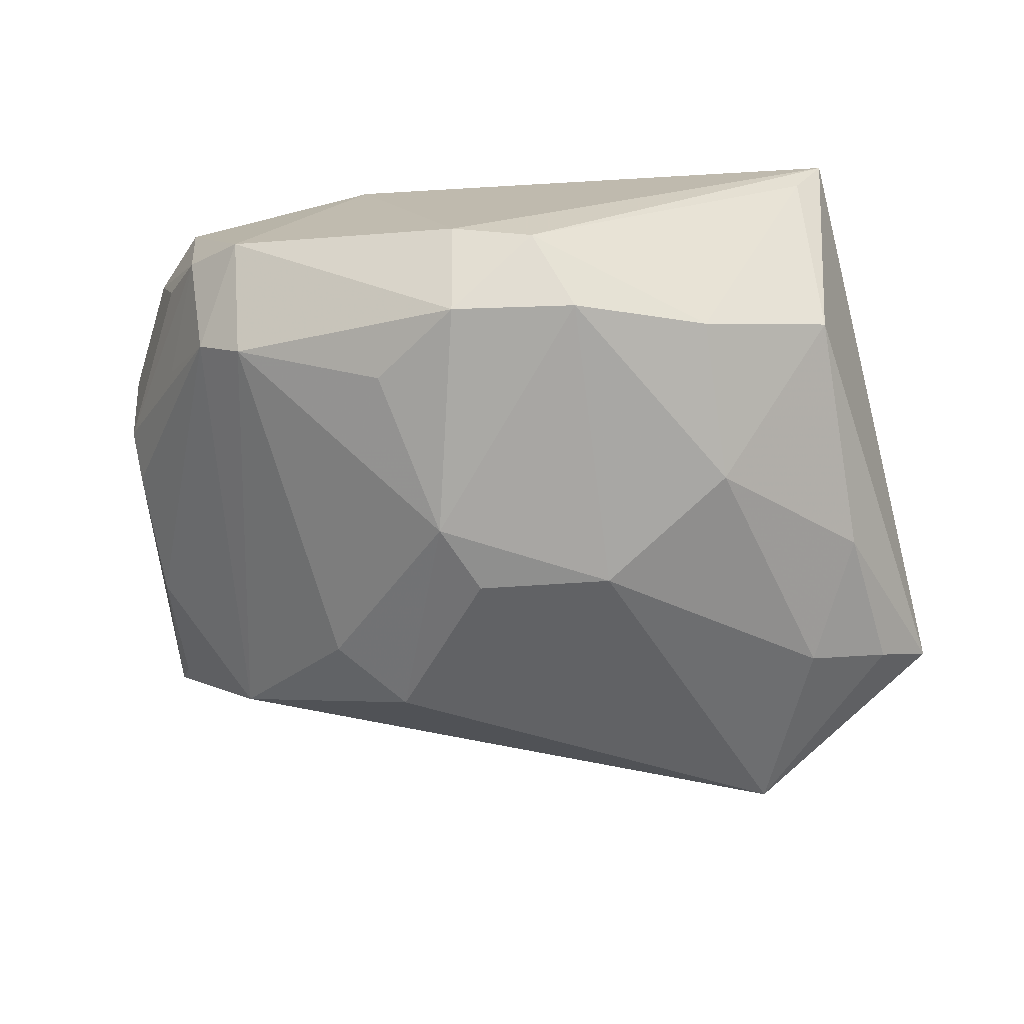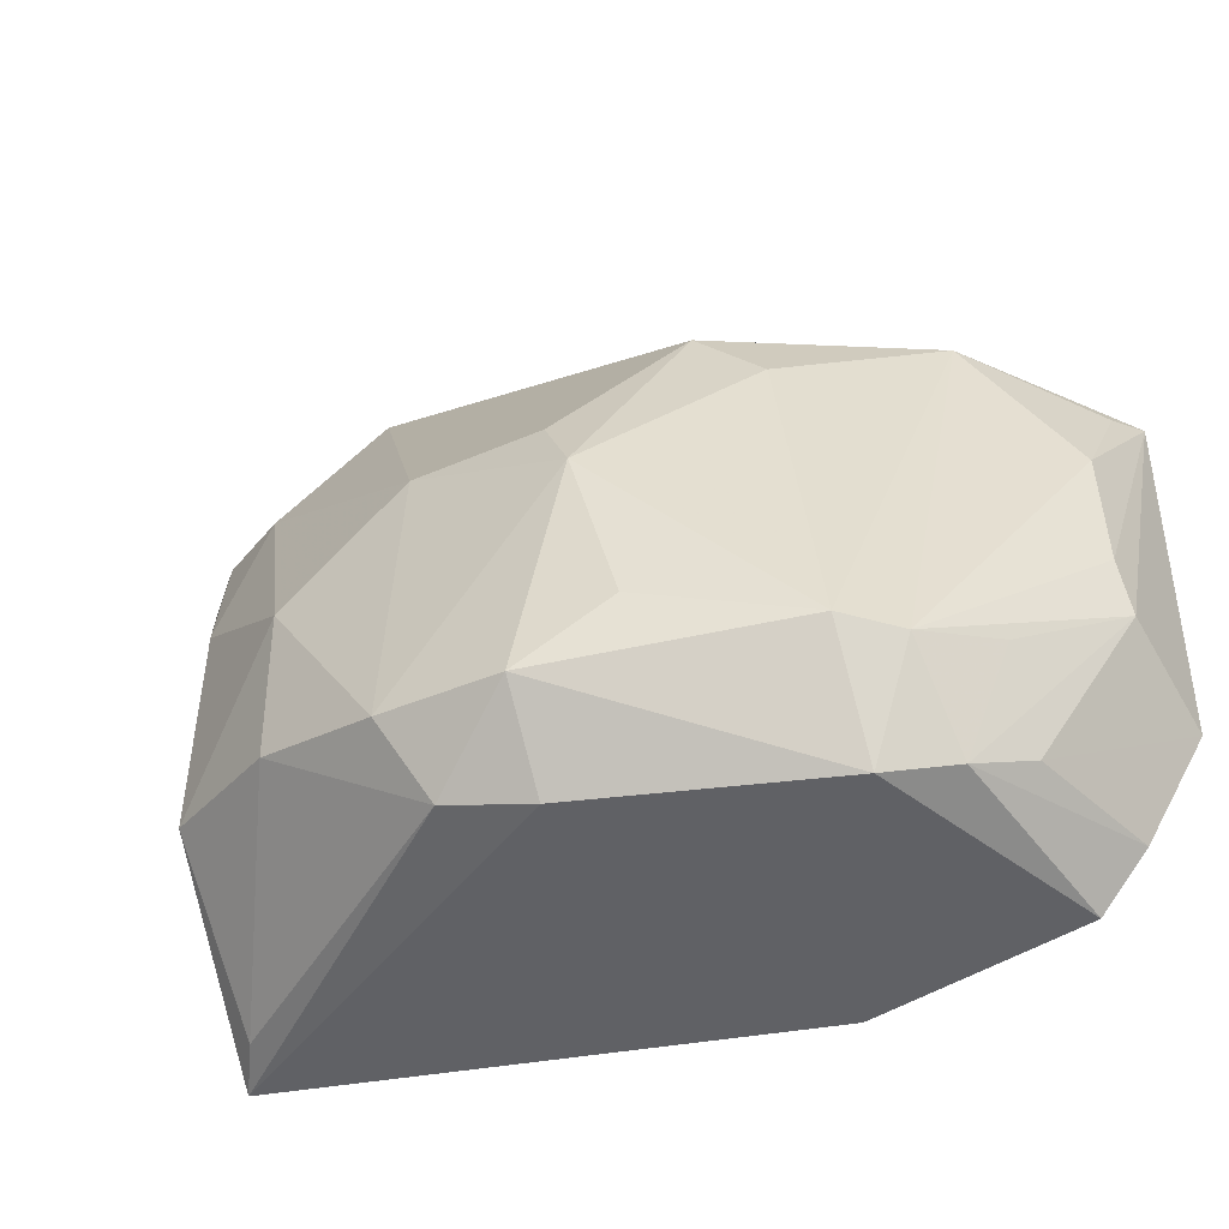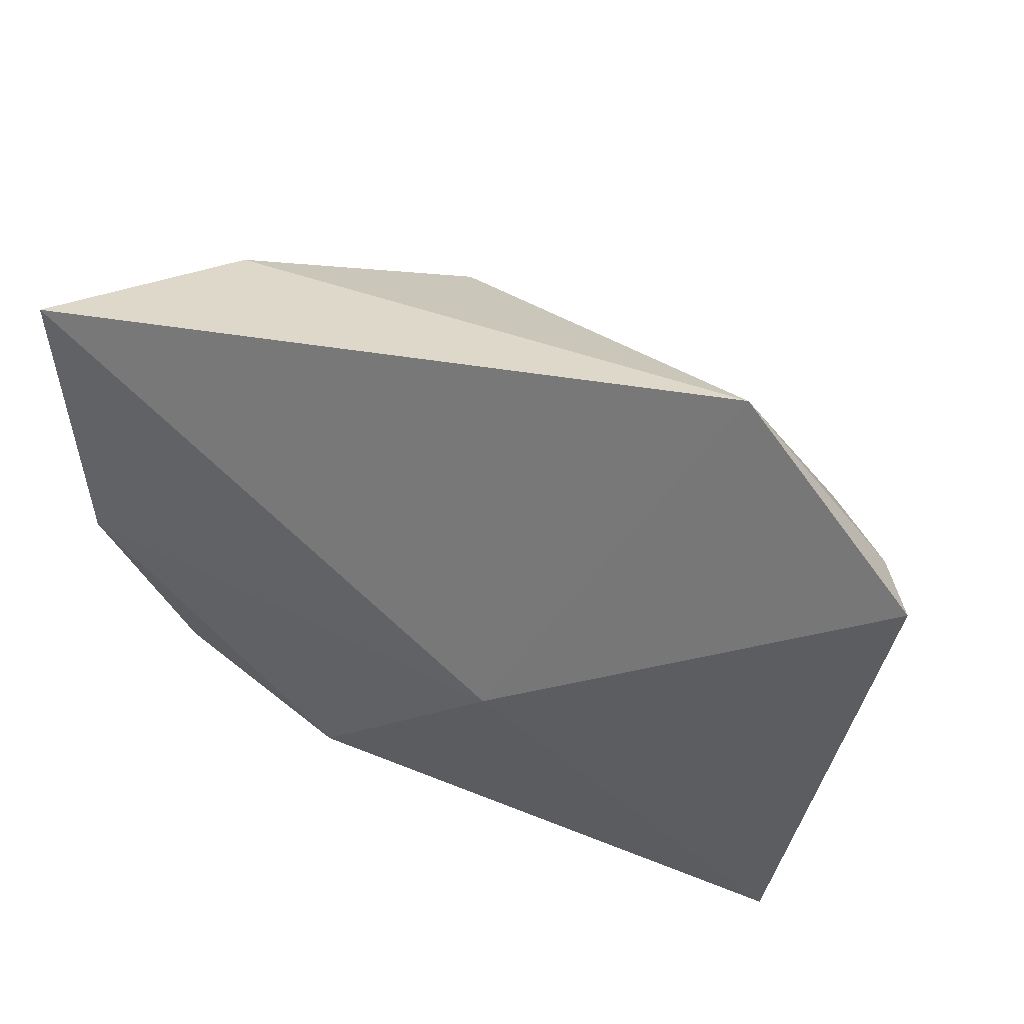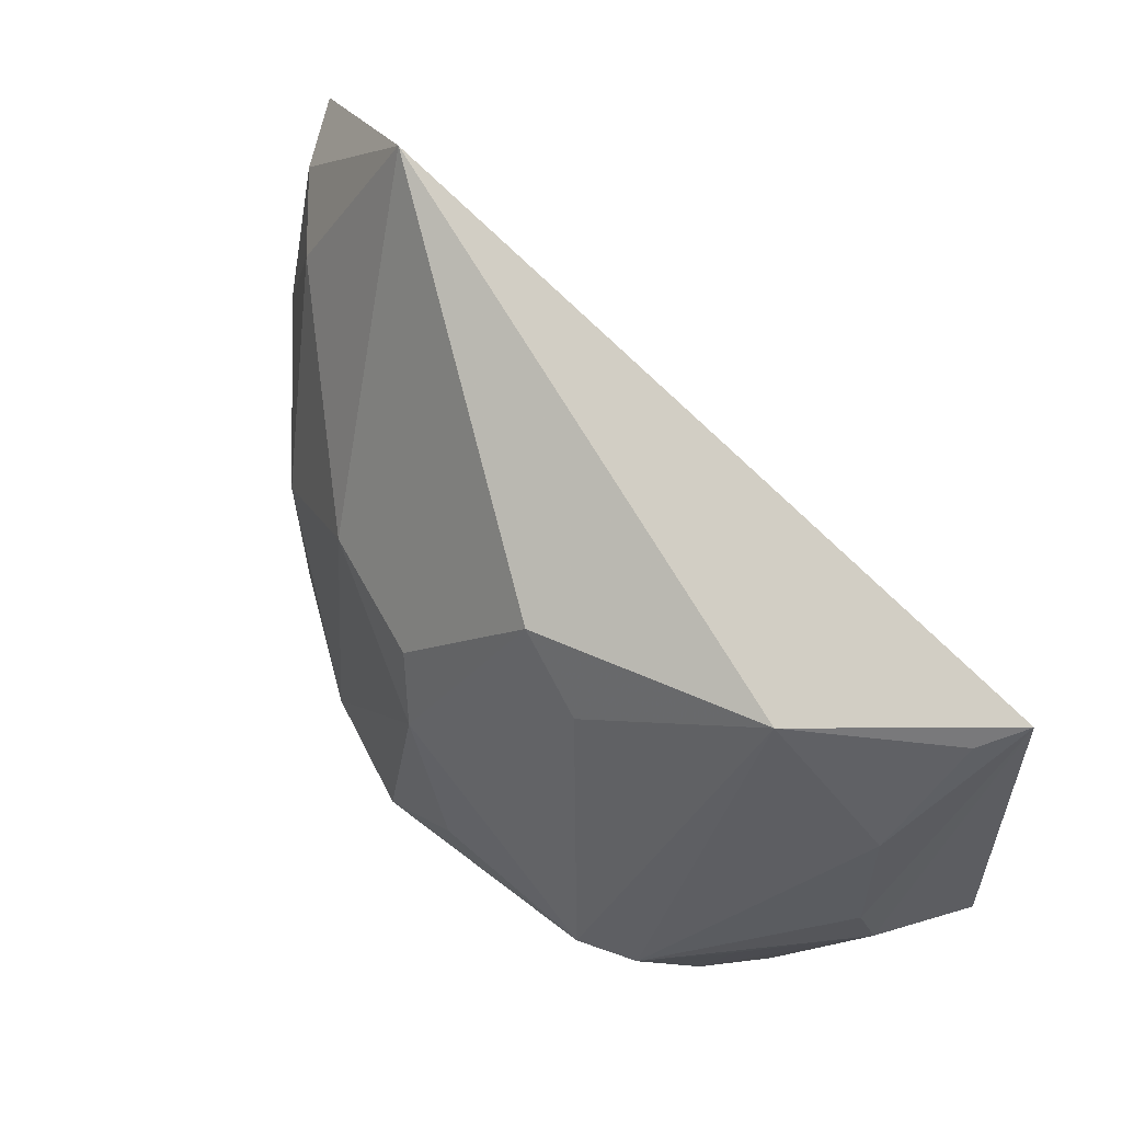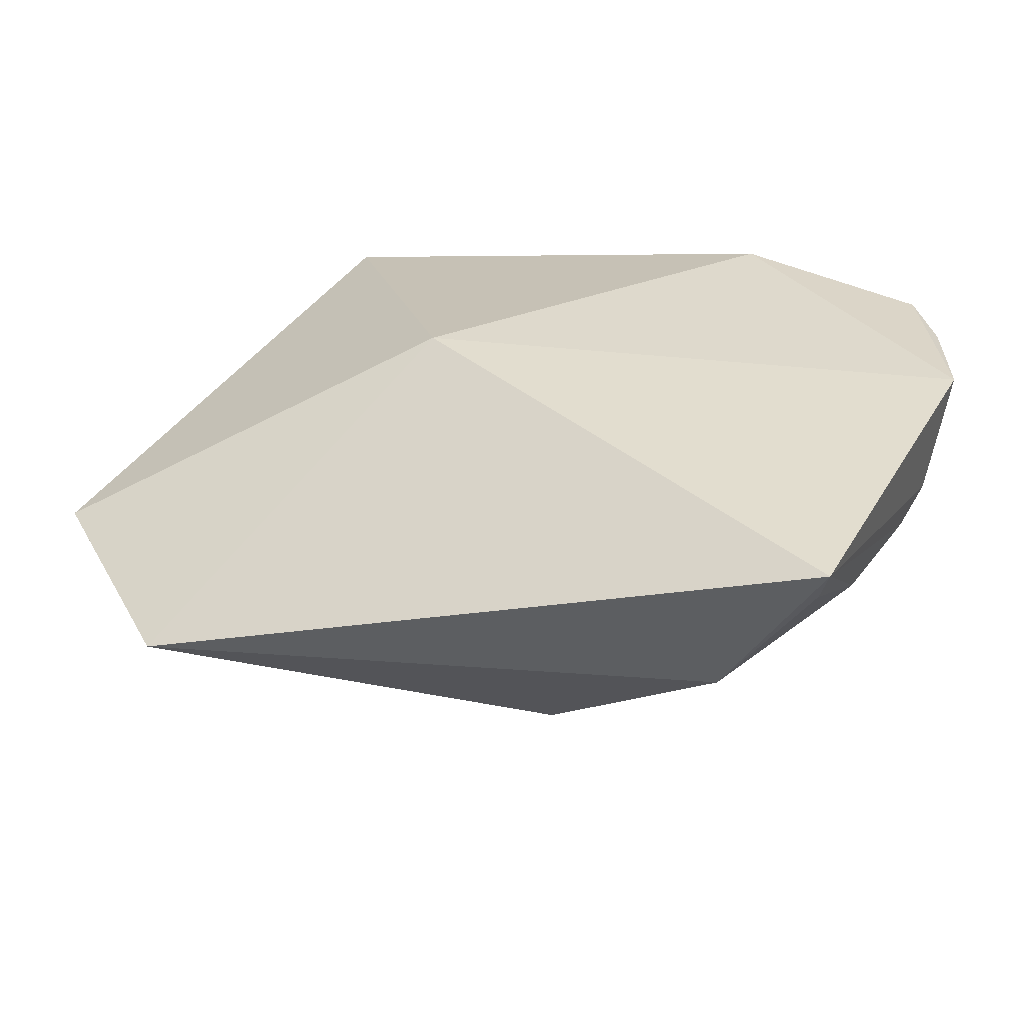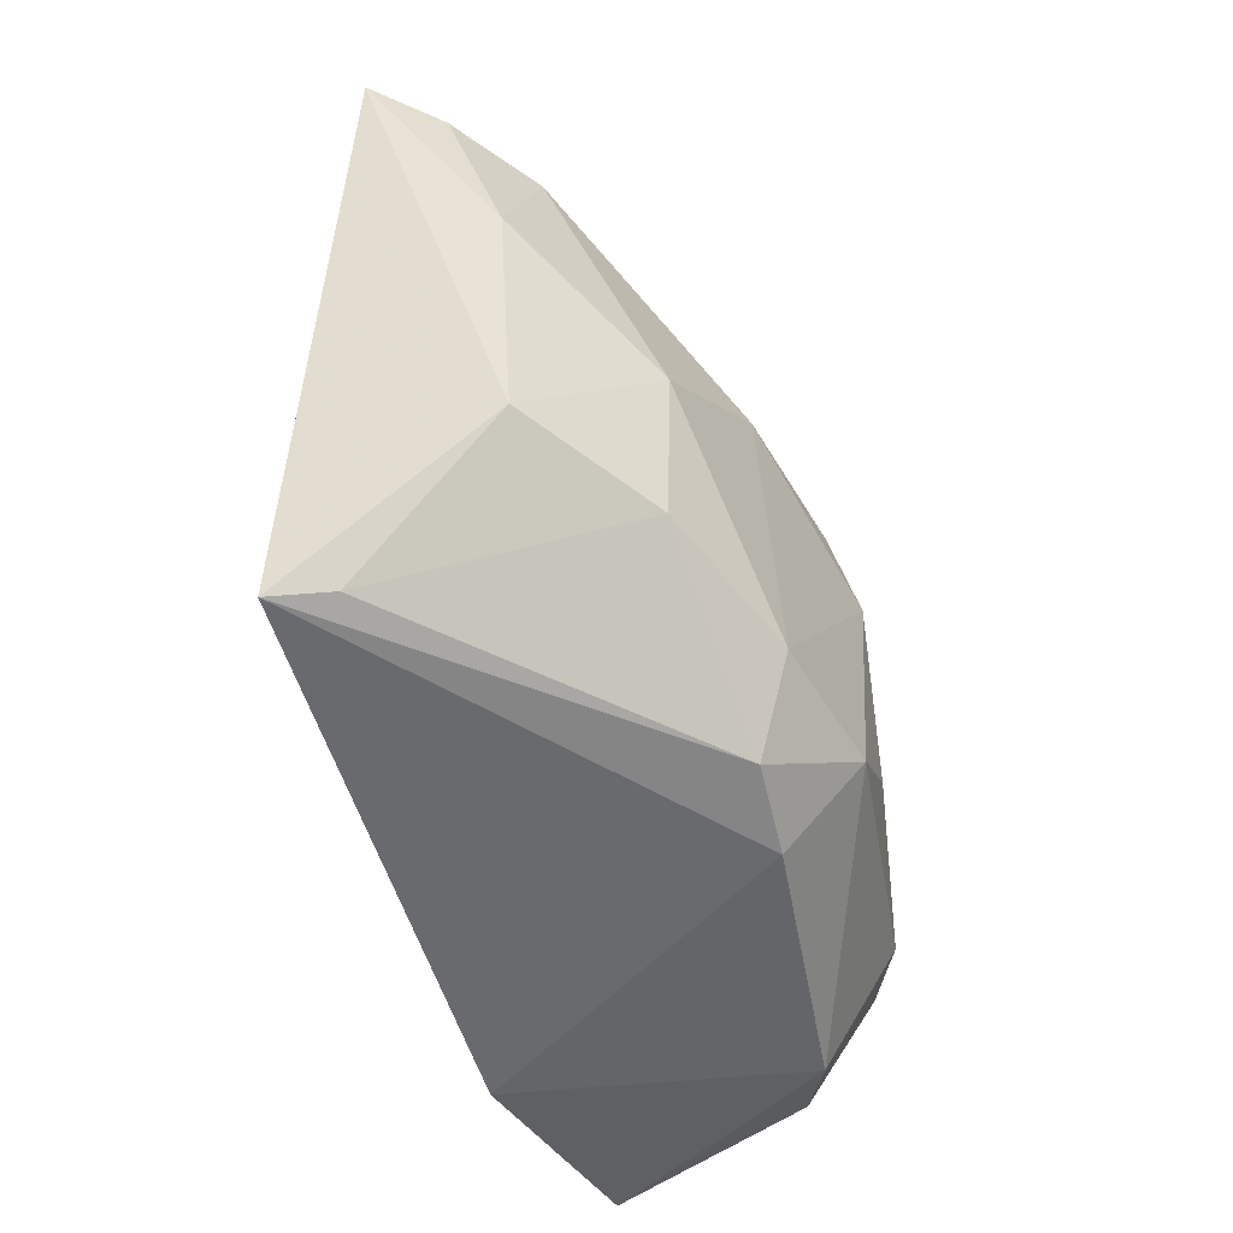
<metadata>
{"format":"obj","ext":"obj","renderer":"f3d","projection":"perspective","resolution":1024,"background":"white","views":[{"elev":-77.4,"azim":-171.9,"up":"+Y"},{"elev":-46.0,"azim":29.6,"up":"+Z"},{"elev":56.3,"azim":-142.1,"up":"+Z"},{"elev":57.2,"azim":61.1,"up":"+Z"},{"elev":35.6,"azim":28.6,"up":"+Y"},{"elev":-48.3,"azim":-60.4,"up":"+Z"}]}
</metadata>
<code>
v 0.08246 -0.1658 0.04488
v 0.08115 -0.1695 0.0431
v 0.07357 -0.167 0.001911
v 0.01572 -0.1767 0.003049
v 0.02793 -0.1842 0.05828
v 0.03847 -0.1669 0.0278
v 0.08127 -0.1743 0.01857
v 0.07375 -0.1804 0.04373
v 0.08178 -0.1652 0.01519
v 0.05696 -0.1669 0.0001929
v 0.01192 -0.1827 0.04744
v 0.08061 -0.1752 0.03325
v 0.04913 -0.1986 0.008351
v 0.07478 -0.1781 0.005802
v 0.08097 -0.1757 0.02269
v 0.0672 -0.1863 0.001682
v 0.05024 -0.1967 0.03208
v 0.01861 -0.191 0.01495
v 0.07739 -0.167 0.006204
v 0.06771 -0.1918 0.01015
v 0.07176 -0.1828 0.003173
v 0.04195 -0.1947 0.003731
v 0.04833 -0.1929 0.00246
v 0.05852 -0.191 0.04283
v 0.02266 -0.1902 0.04413
v 0.07132 -0.1885 0.009692
v 0.05282 -0.1979 0.02646
v 0.01831 -0.1804 0.00403
v 0.03927 -0.1983 0.00947
v 0.0637 -0.19 0.03748
v 0.03953 -0.1967 0.03294
v 0.0161 -0.1866 0.04577
v 0.07528 -0.1823 0.01234
v 0.05599 -0.1968 0.01332
v 0.02886 -0.1959 0.01278
v 0.01803 -0.1901 0.03429
v 0.0288 -0.1962 0.02568
f 6 5 1
f 8 2 1
f 8 1 5
f 9 6 1
f 9 1 7
f 10 4 6
f 10 9 3
f 10 6 9
f 11 6 4
f 11 5 6
f 12 1 2
f 12 2 8
f 14 9 7
f 15 7 1
f 15 1 12
f 16 10 3
f 18 11 4
f 19 3 9
f 19 9 14
f 20 13 16
f 21 16 3
f 21 14 7
f 21 19 14
f 21 3 19
f 23 4 10
f 23 10 16
f 23 22 4
f 23 16 13
f 23 13 22
f 24 8 5
f 26 15 12
f 26 12 8
f 26 8 20
f 26 7 15
f 26 20 16
f 26 16 21
f 27 24 17
f 28 18 4
f 28 4 22
f 29 22 13
f 29 13 27
f 30 20 8
f 30 8 24
f 30 27 20
f 30 24 27
f 31 5 25
f 31 24 5
f 31 17 24
f 31 29 27
f 31 27 17
f 32 25 5
f 32 5 11
f 33 26 21
f 33 21 7
f 33 7 26
f 34 27 13
f 34 13 20
f 34 20 27
f 35 28 22
f 35 18 28
f 35 22 29
f 36 32 11
f 36 11 18
f 36 25 32
f 37 35 29
f 37 29 31
f 37 31 25
f 37 25 36
f 37 36 18
f 37 18 35

</code>
